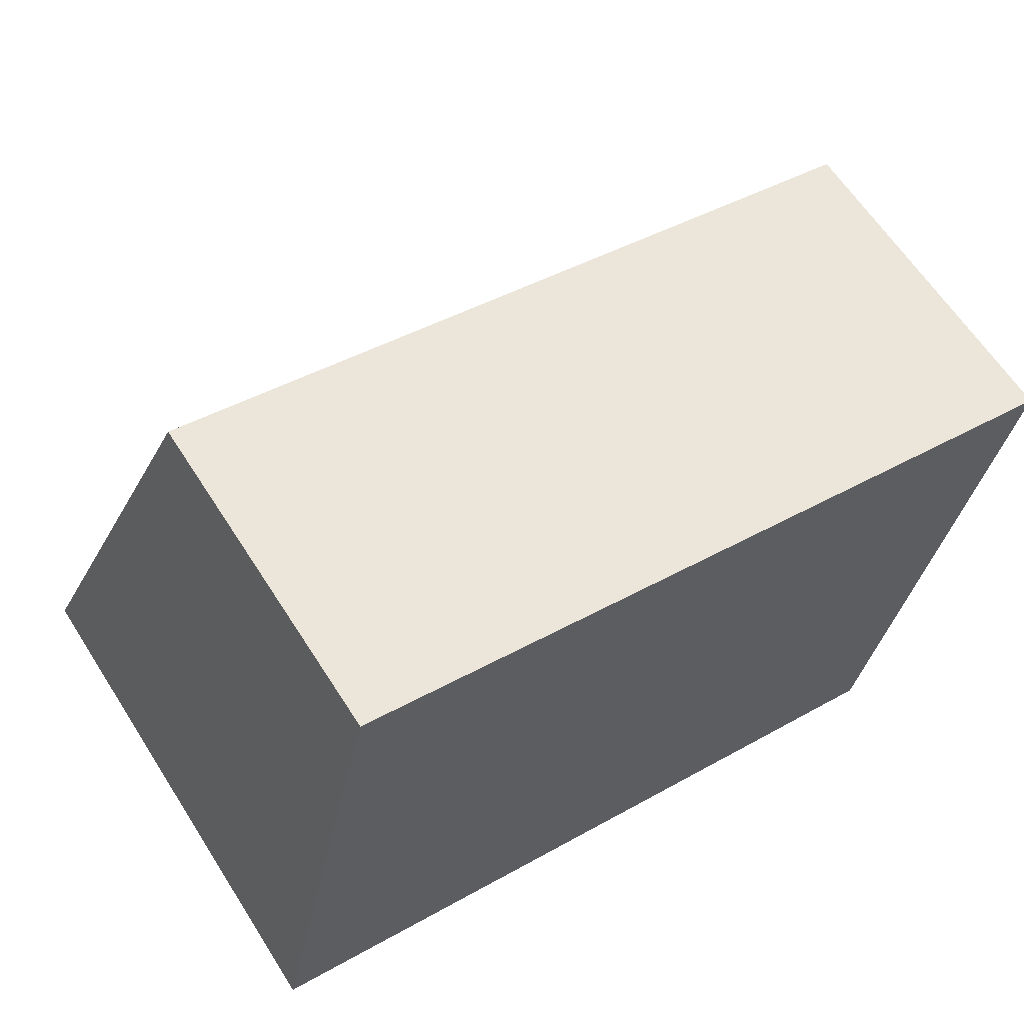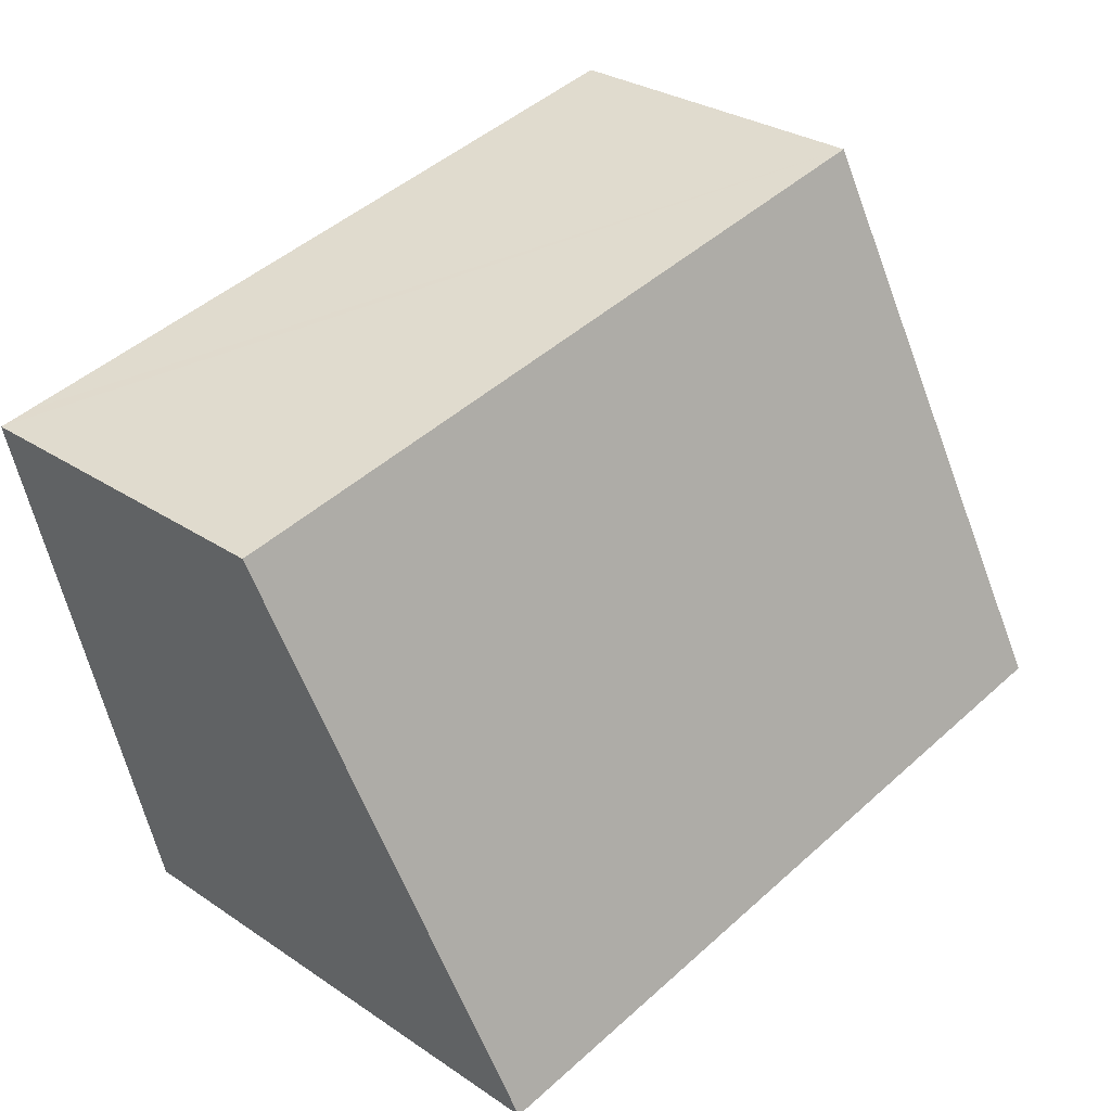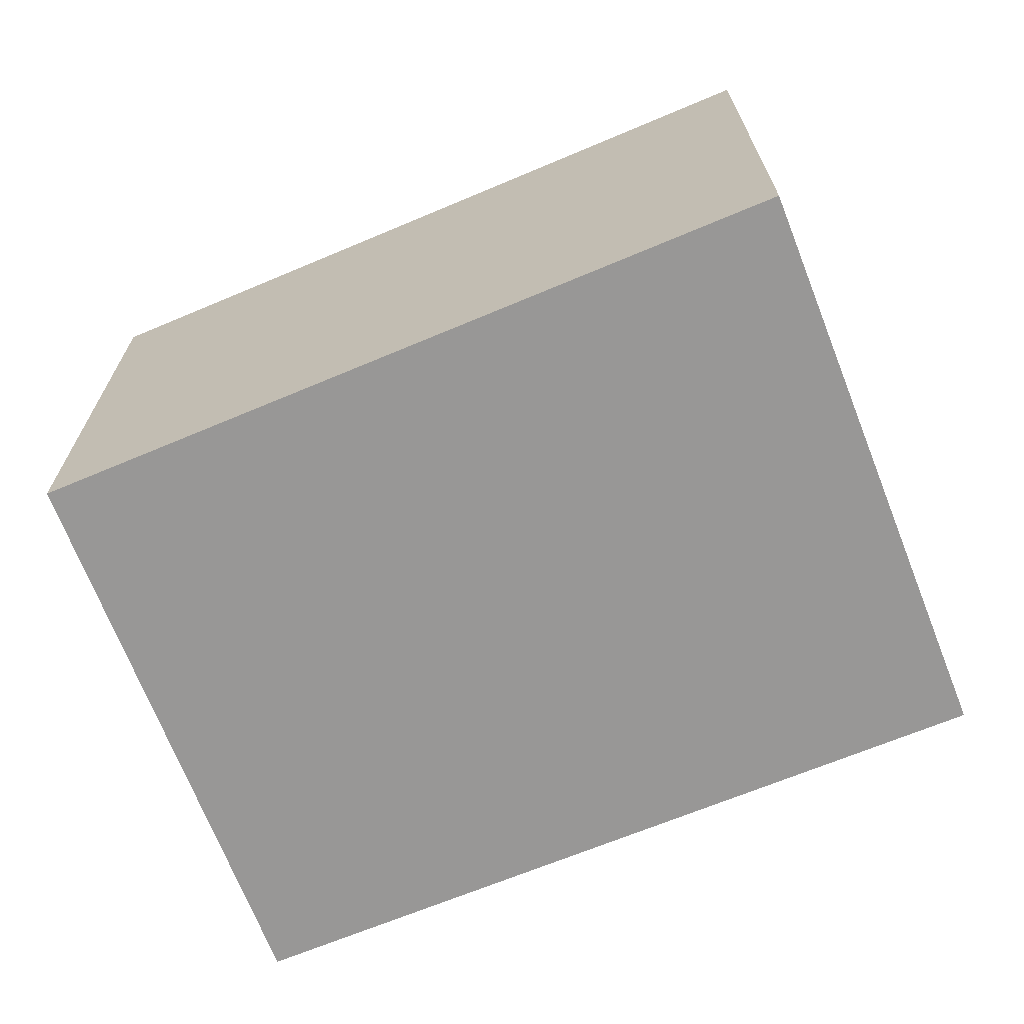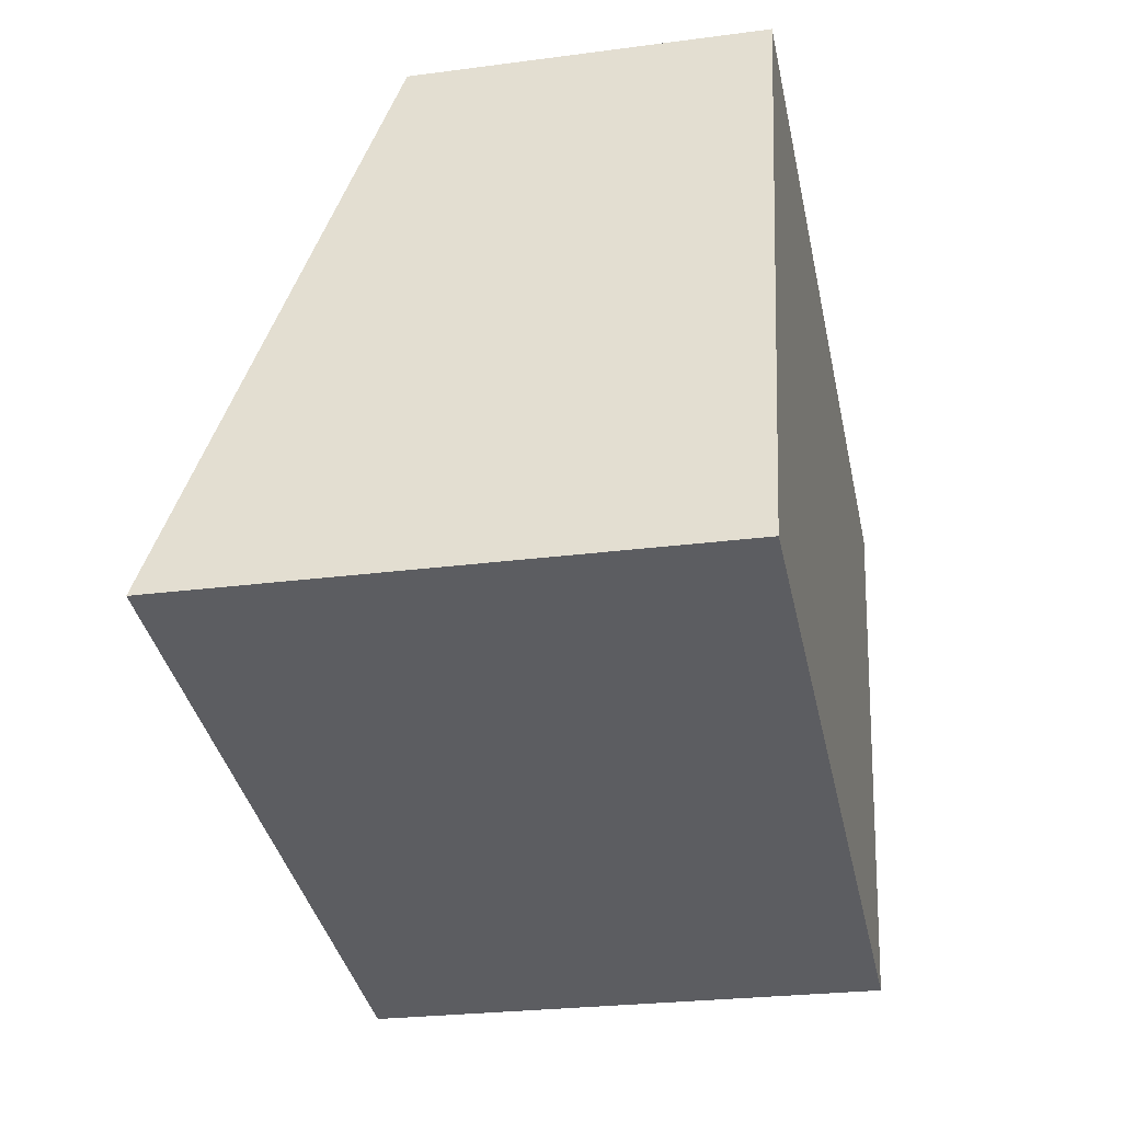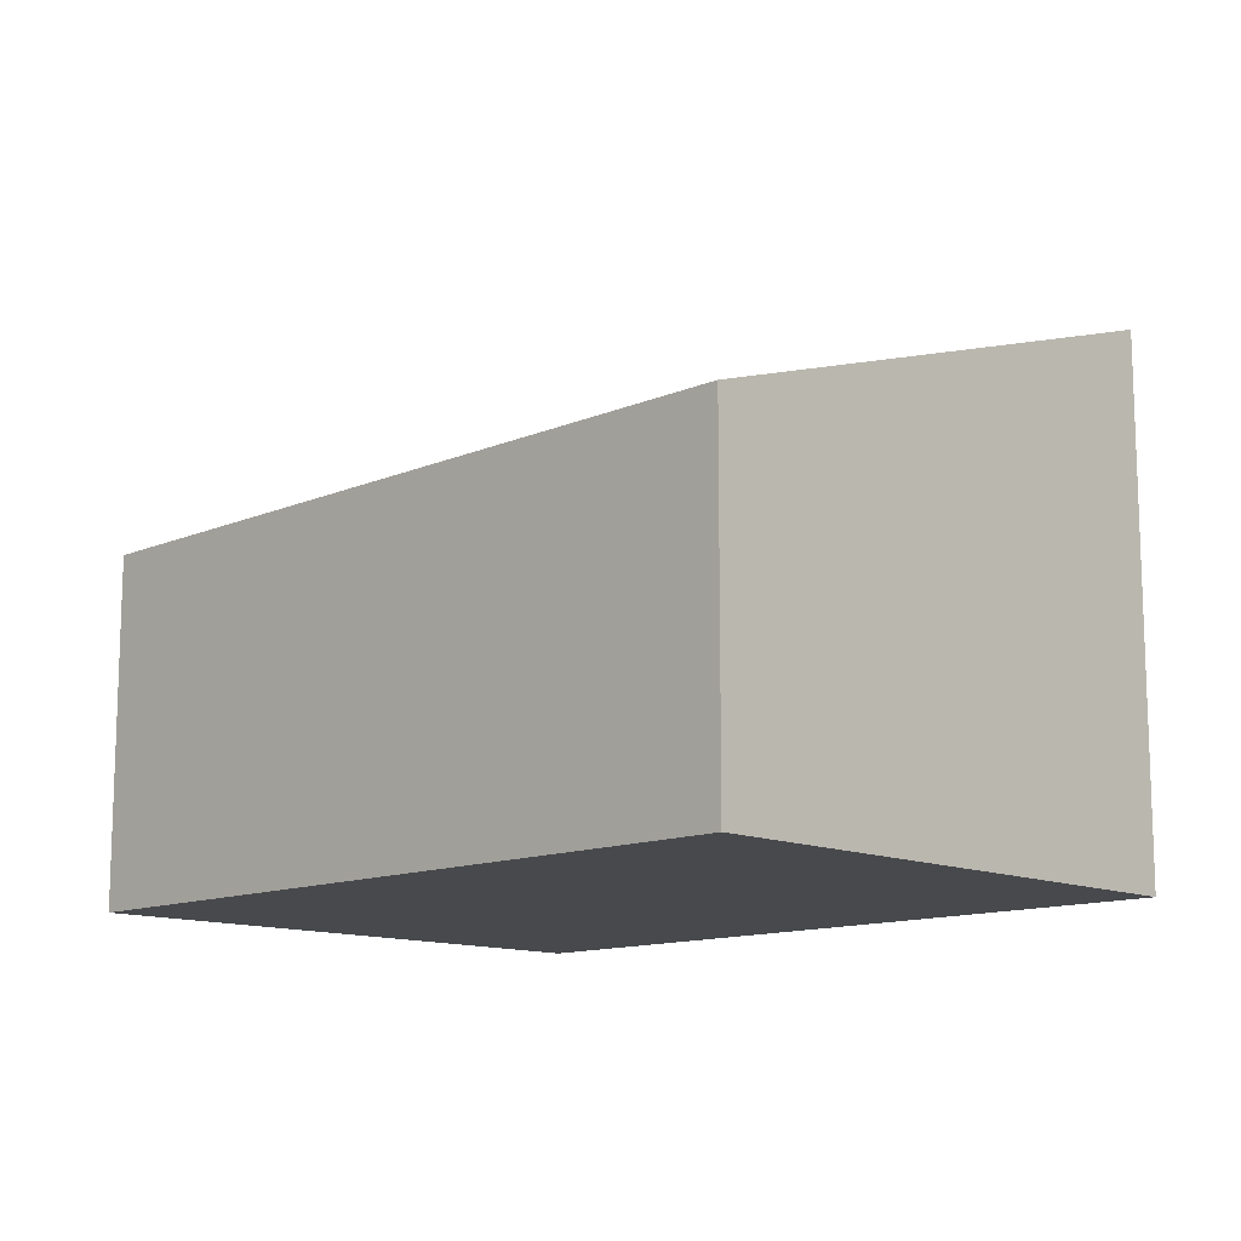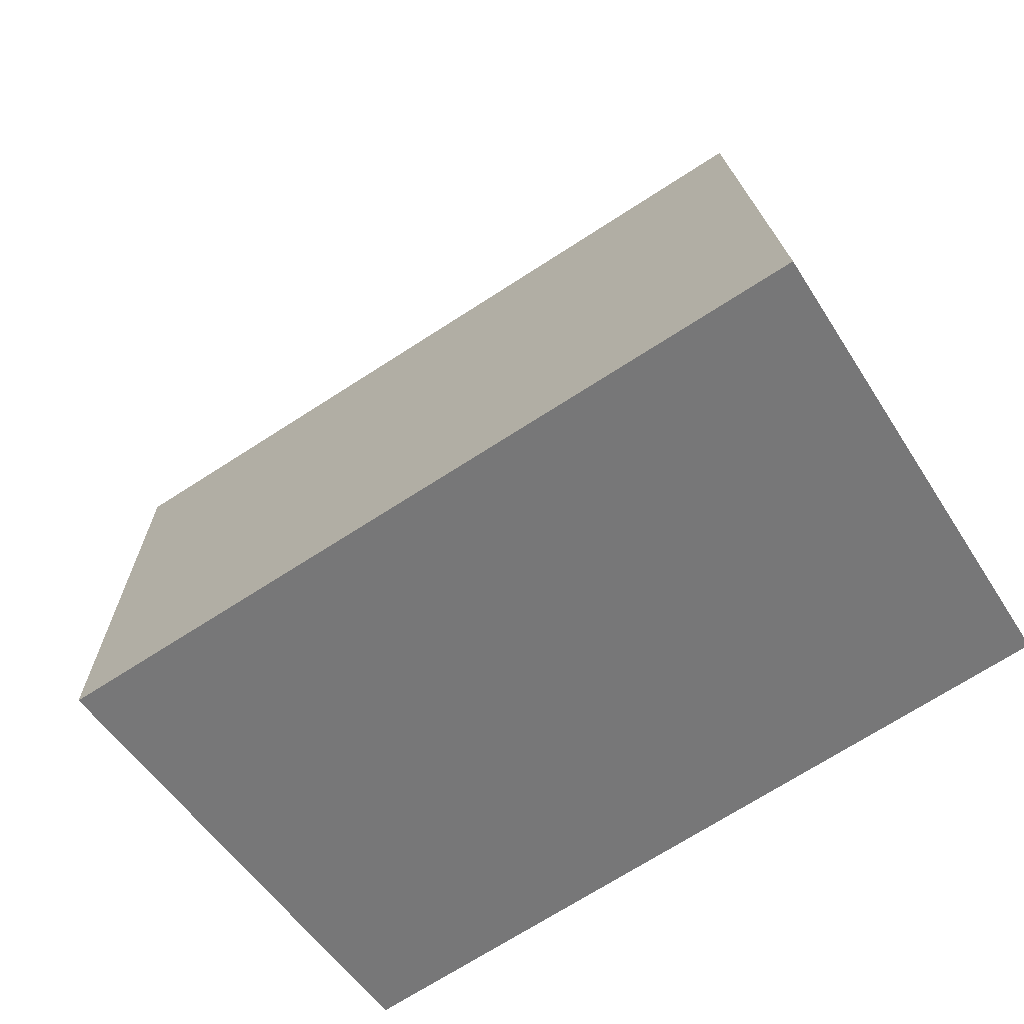
<metadata>
{"format":"obj","ext":"obj","renderer":"f3d","projection":"perspective","resolution":1024,"background":"white","views":[{"elev":62.3,"azim":-32.5,"up":"+Z"},{"elev":29.6,"azim":134.6,"up":"+Z"},{"elev":-68.3,"azim":-146.3,"up":"+Y"},{"elev":-25.7,"azim":-78.1,"up":"+Z"},{"elev":-12.4,"azim":56.3,"up":"+Y"},{"elev":-51.1,"azim":-149.1,"up":"+Z"}]}
</metadata>
<code>
v  0 3.409 2.087e-16
v  5.74 2.216 2.728
v  4.899 3.4 -0.936
v  5.536 2.216 2.768
v  0.794 2.216 3.704
v  4.899 5.731e-17 -0.936
v  5.74 -1.67e-16 2.728
v  0 0 0
v  0.794 -2.268e-16 3.704
v  5.536 -1.695e-16 2.768
g defaultobject
f 1 2 3
f 2 1 4
f 4 1 5
f 2 6 3
f 6 2 7
f 3 8 1
f 8 3 6
f 8 5 1
f 5 8 9
f 4 7 2
f 7 4 5
f 7 5 10
f 10 5 9
f 10 6 7
f 6 10 8
f 8 10 9

</code>
